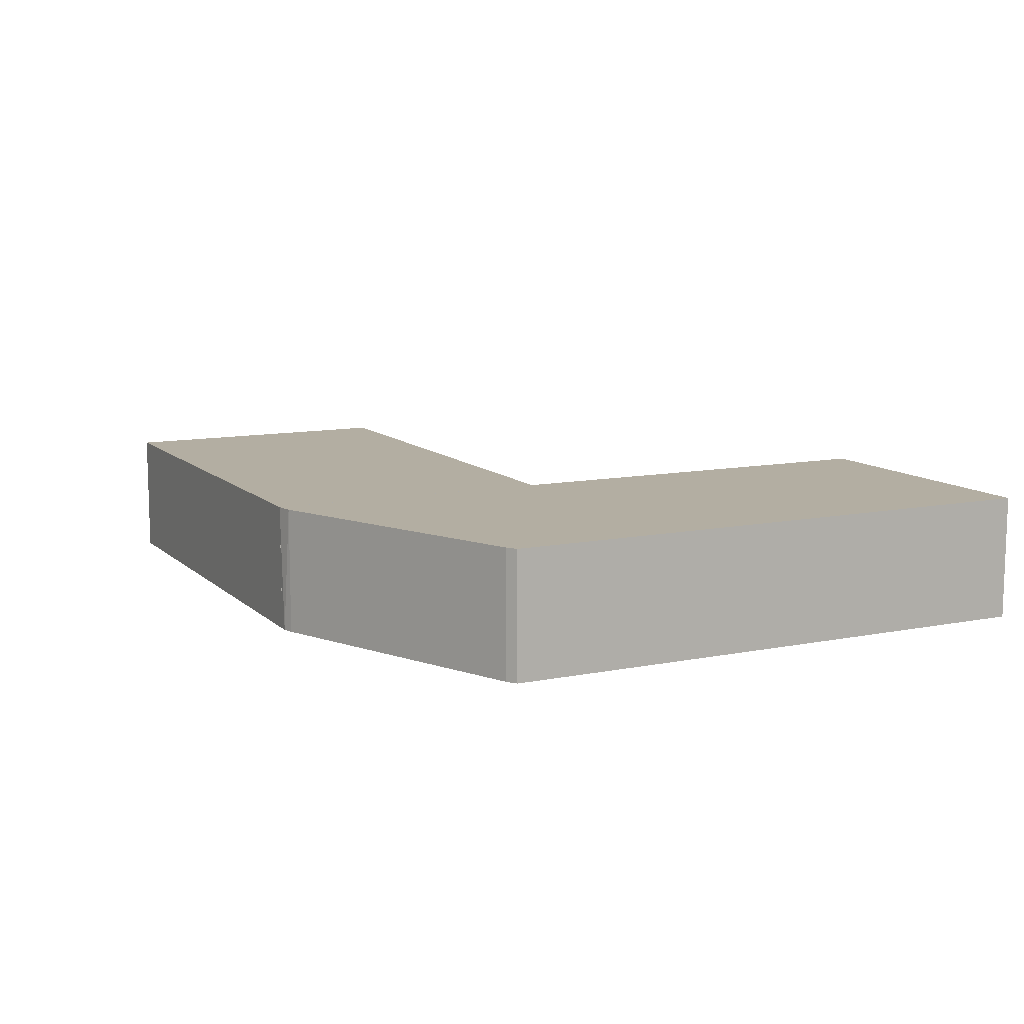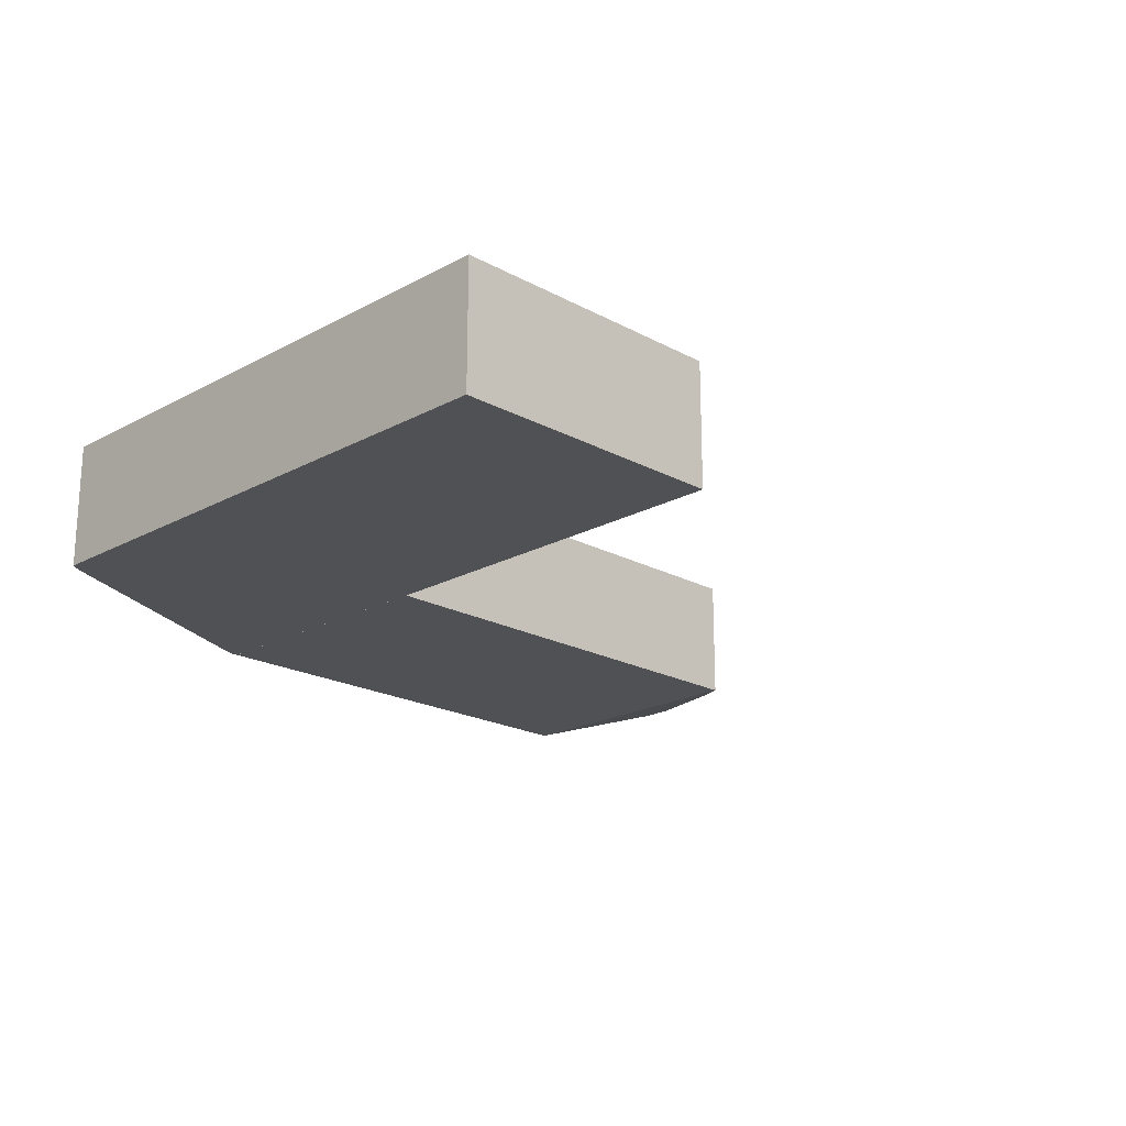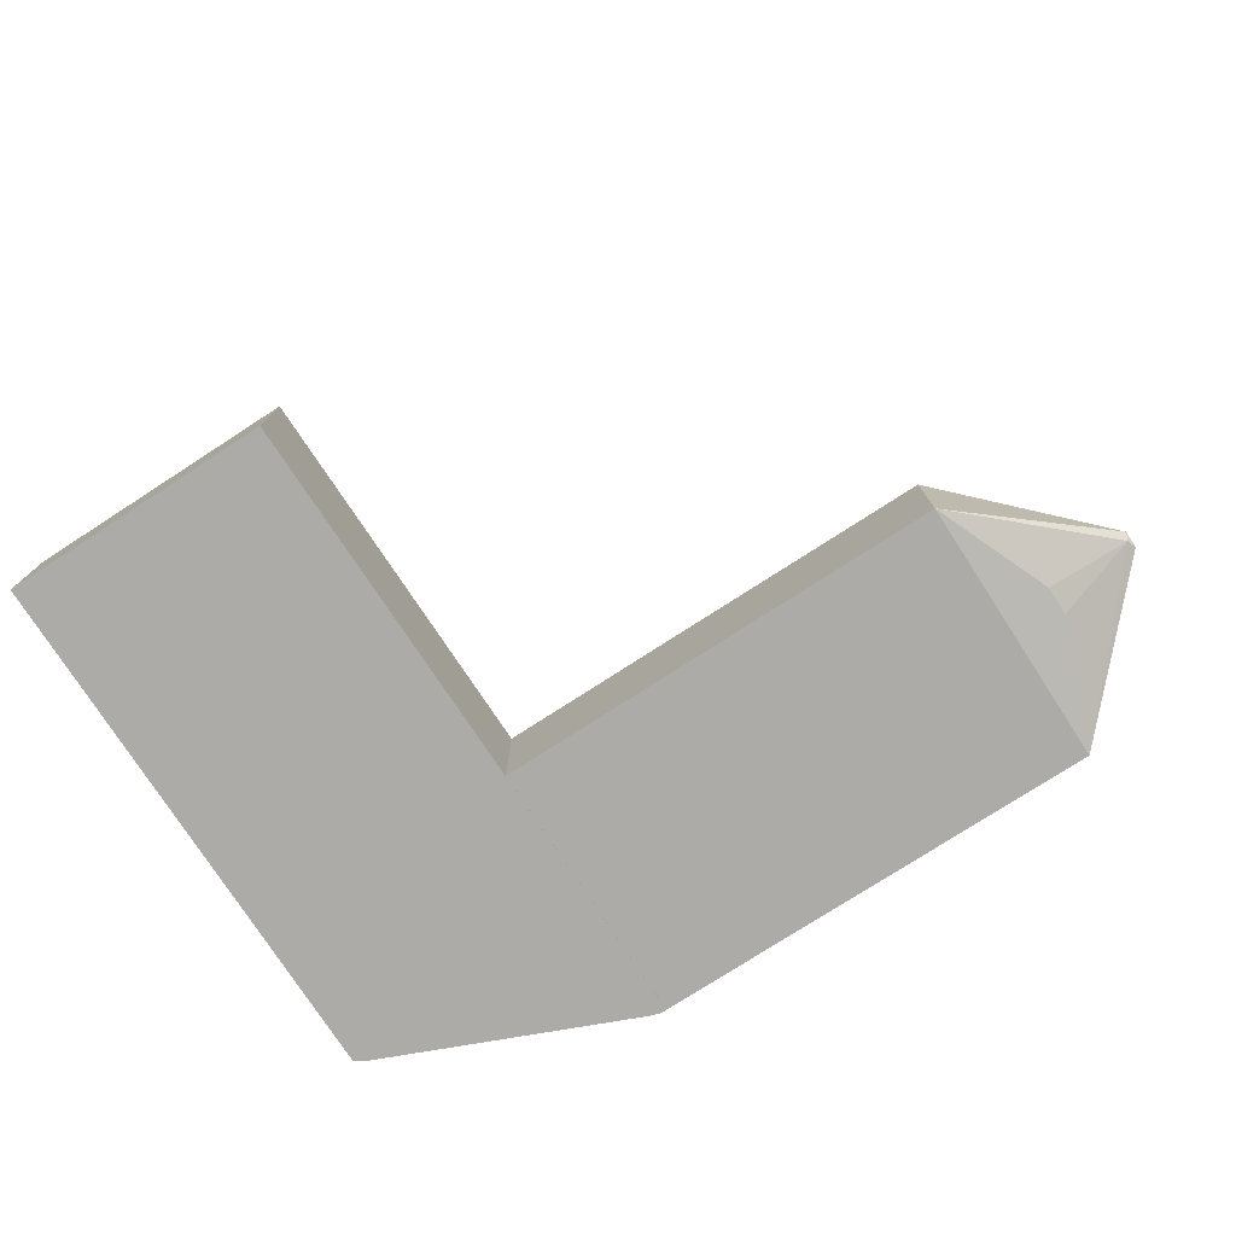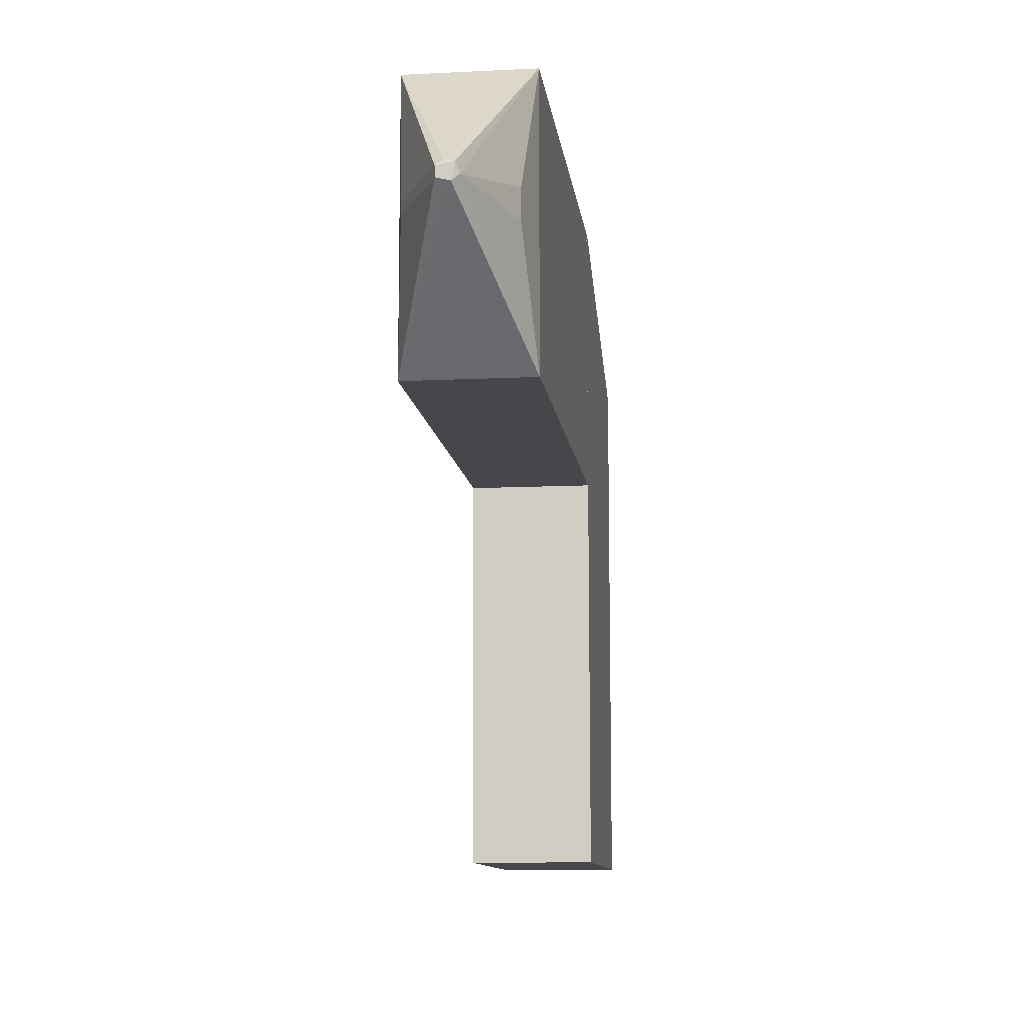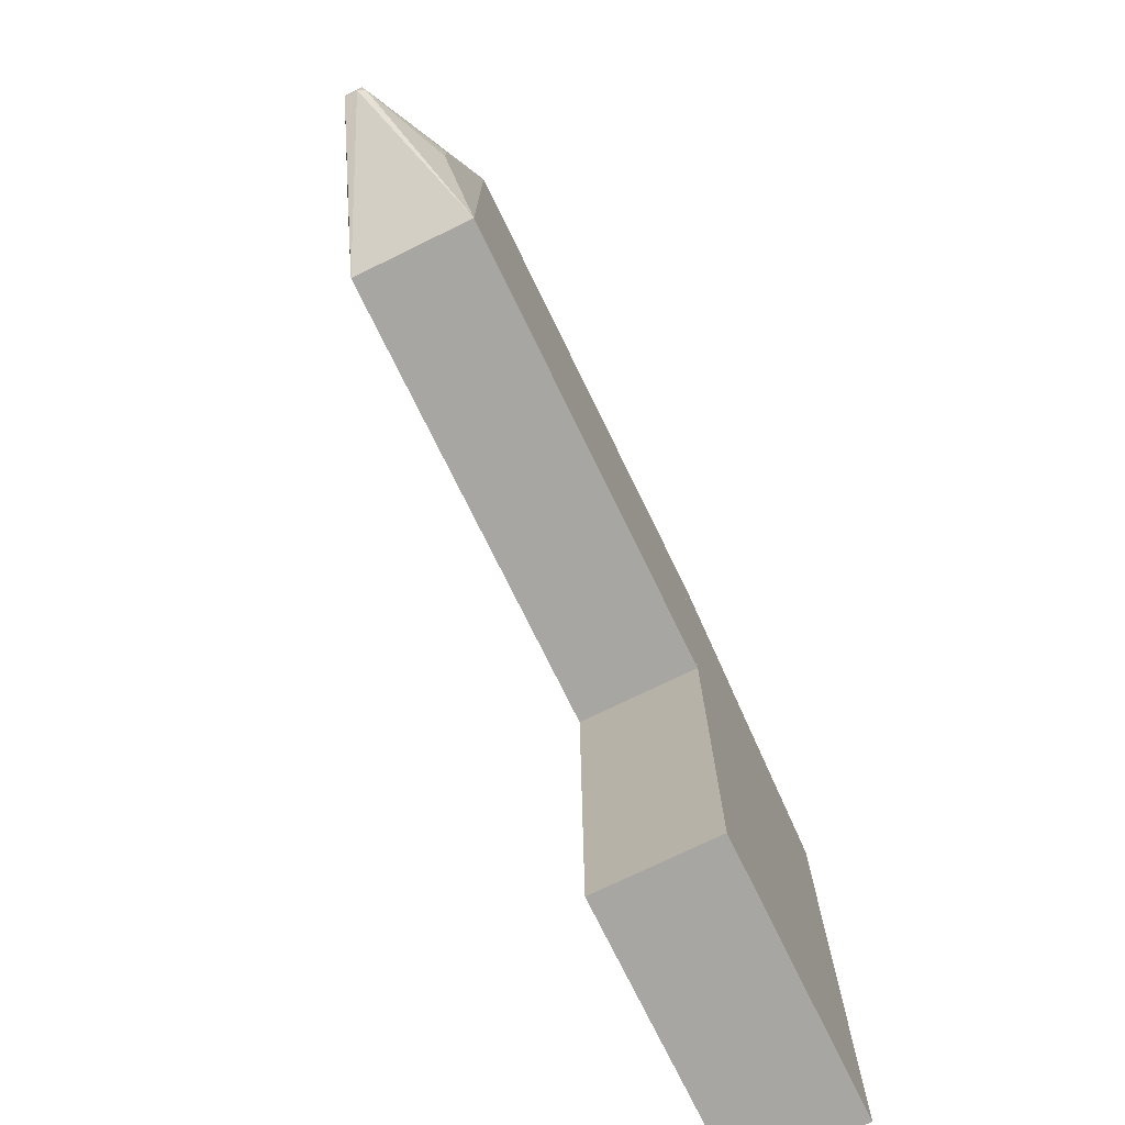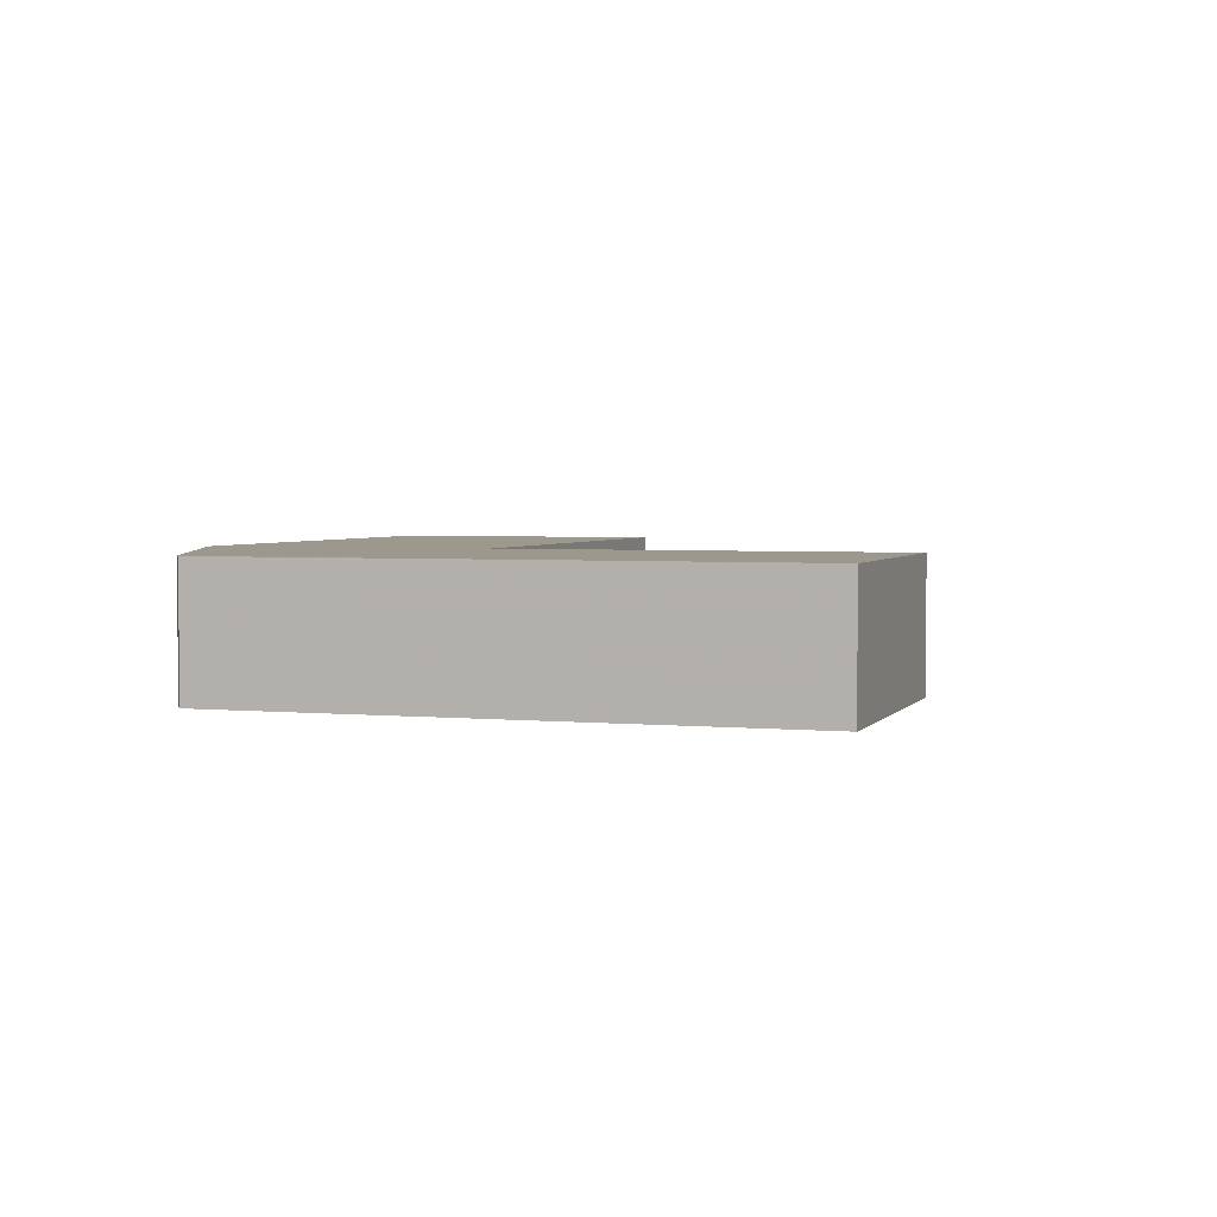
<metadata>
{"format":"obj","ext":"obj","renderer":"f3d","projection":"perspective","resolution":1024,"background":"white","views":[{"elev":10.8,"azim":-116.6,"up":"+Z"},{"elev":-20.0,"azim":-45.1,"up":"+Z"},{"elev":-76.5,"azim":32.9,"up":"+Z"},{"elev":-10.8,"azim":97.0,"up":"+Y"},{"elev":-74.0,"azim":116.0,"up":"+Y"},{"elev":3.1,"azim":-71.8,"up":"+Z"}]}
</metadata>
<code>
o convex_0
v 61.09 167.3 30.76
v -0.4143 -0.4213 -0.4183
v 70.36 -0.4213 -0.4183
v 69.52 170.6 -0.4183
v 70.36 -0.4213 30.76
v -0.4143 140.3 30.76
v -0.4143 -0.4213 30.76
v -0.4143 140.3 -0.4183
v 71.2 170.6 30.76
v 71.2 99.86 -0.4183
v 71.2 170.6 -0.4183
v 2.11 142 -0.4183
v 71.2 99.86 30.76
v 2.11 142 30.76
v 66.99 169.8 -0.4183
v 66.99 169.8 30.76
f 15 1 16
f 3 2 4
f 2 3 5
f 5 1 6
f 5 6 7
f 2 5 7
f 6 2 7
f 4 2 8
f 2 6 8
f 1 5 9
f 3 4 10
f 5 3 10
f 10 4 11
f 4 9 11
f 9 10 11
f 4 8 12
f 8 6 12
f 9 5 13
f 5 10 13
f 10 9 13
f 6 1 14
f 1 12 14
f 12 6 14
f 12 1 15
f 4 12 15
f 9 4 16
f 1 9 16
f 4 15 16
o convex_1
v 225.4 132.7 13.91
v 190 170.6 30.76
v 190 170.6 -0.4183
v 71.22 99.87 30.76
v 71.22 170.6 -0.4183
v 71.22 99.87 -0.4183
v 190 99.87 30.76
v 71.22 170.6 30.76
v 190 99.87 -0.4183
v 225.4 136.1 17.27
v 202.7 138.6 2.112
v 202.7 133.6 28.23
v 225.4 136.9 13.06
v 224.6 134.4 12.22
v 202.7 131 2.112
v 225.4 133.6 17.27
v 202.7 136.1 28.23
v 224.6 137.8 15.59
f 26 29 34
f 18 19 21
f 20 21 22
f 21 19 22
f 18 20 23
f 20 22 23
f 20 18 24
f 21 20 24
f 18 21 24
f 22 19 25
f 17 23 25
f 23 22 25
f 18 23 28
f 26 17 29
f 17 25 30
f 27 19 30
f 19 29 30
f 29 17 30
f 25 19 31
f 19 27 31
f 30 25 31
f 27 30 31
f 23 17 32
f 17 26 32
f 28 23 32
f 28 32 33
f 26 18 33
f 18 28 33
f 32 26 33
f 19 18 34
f 18 26 34
f 29 19 34

</code>
